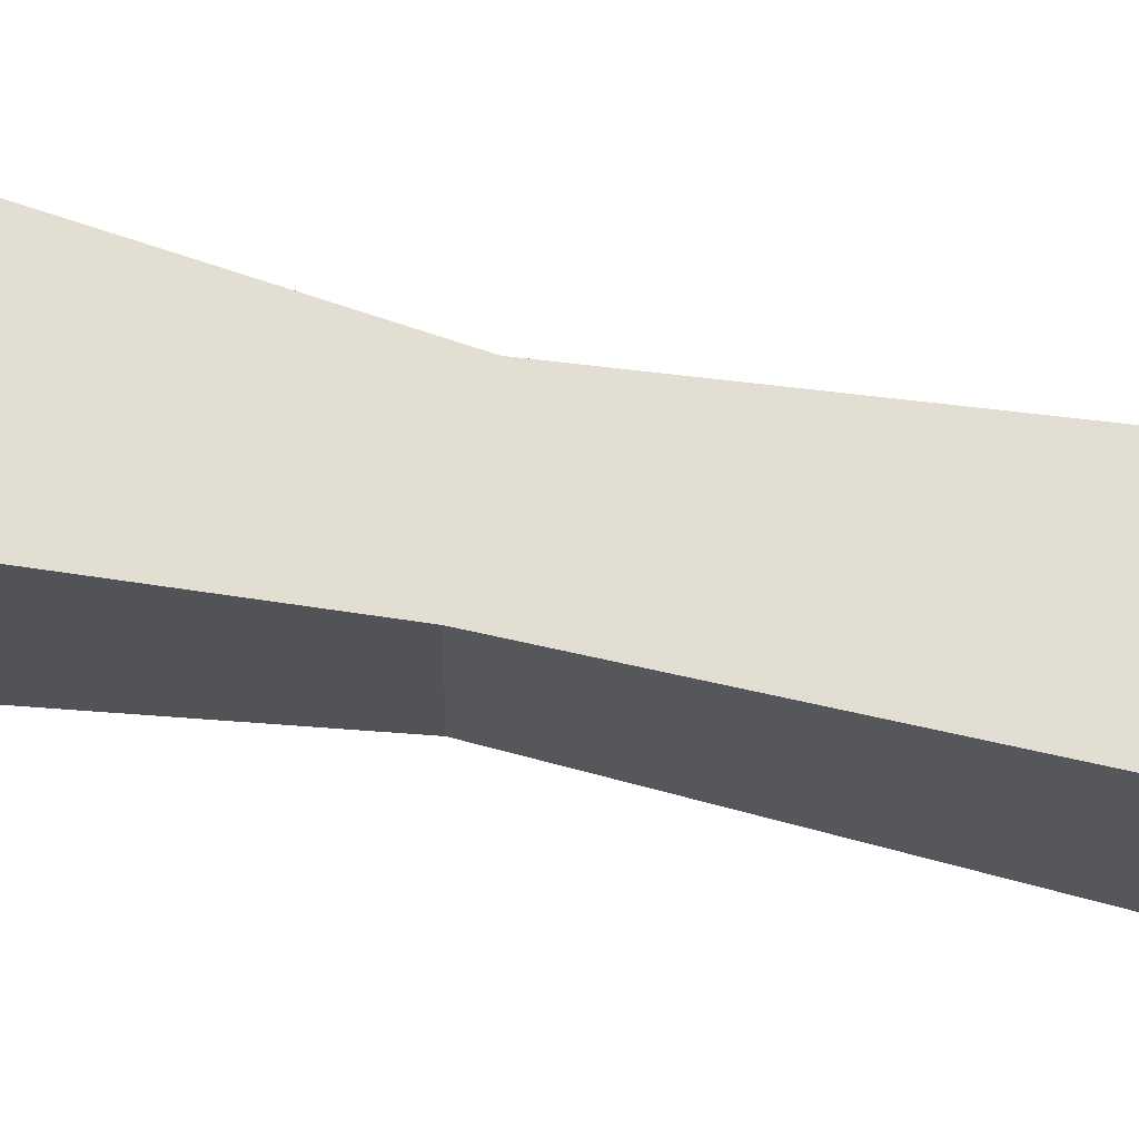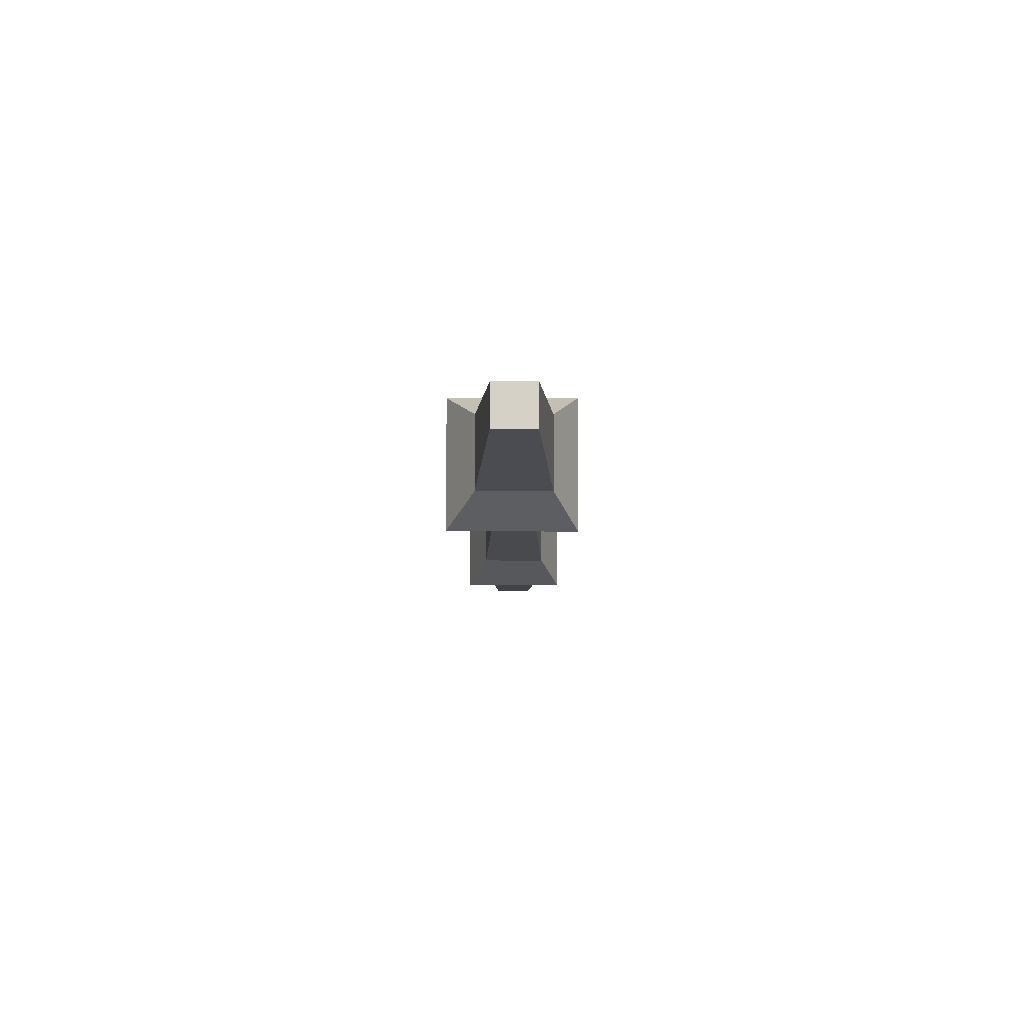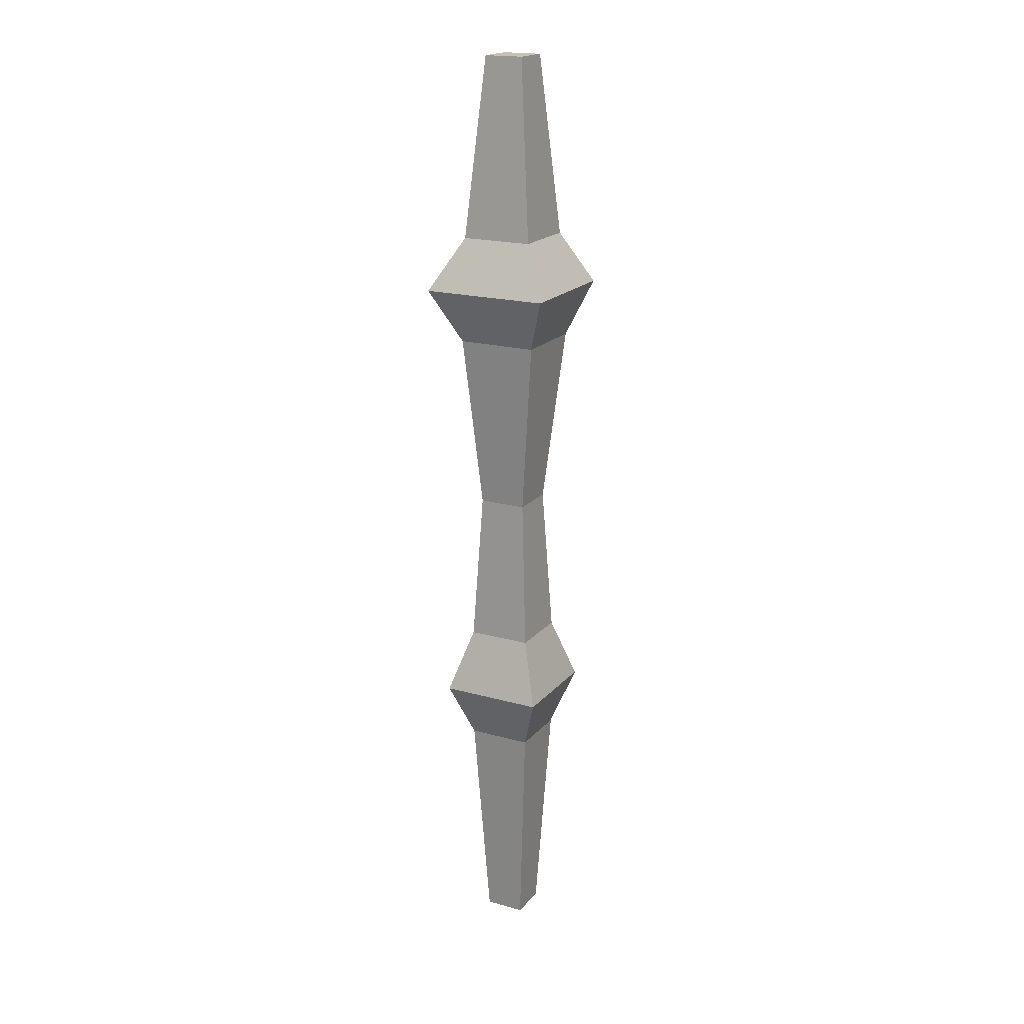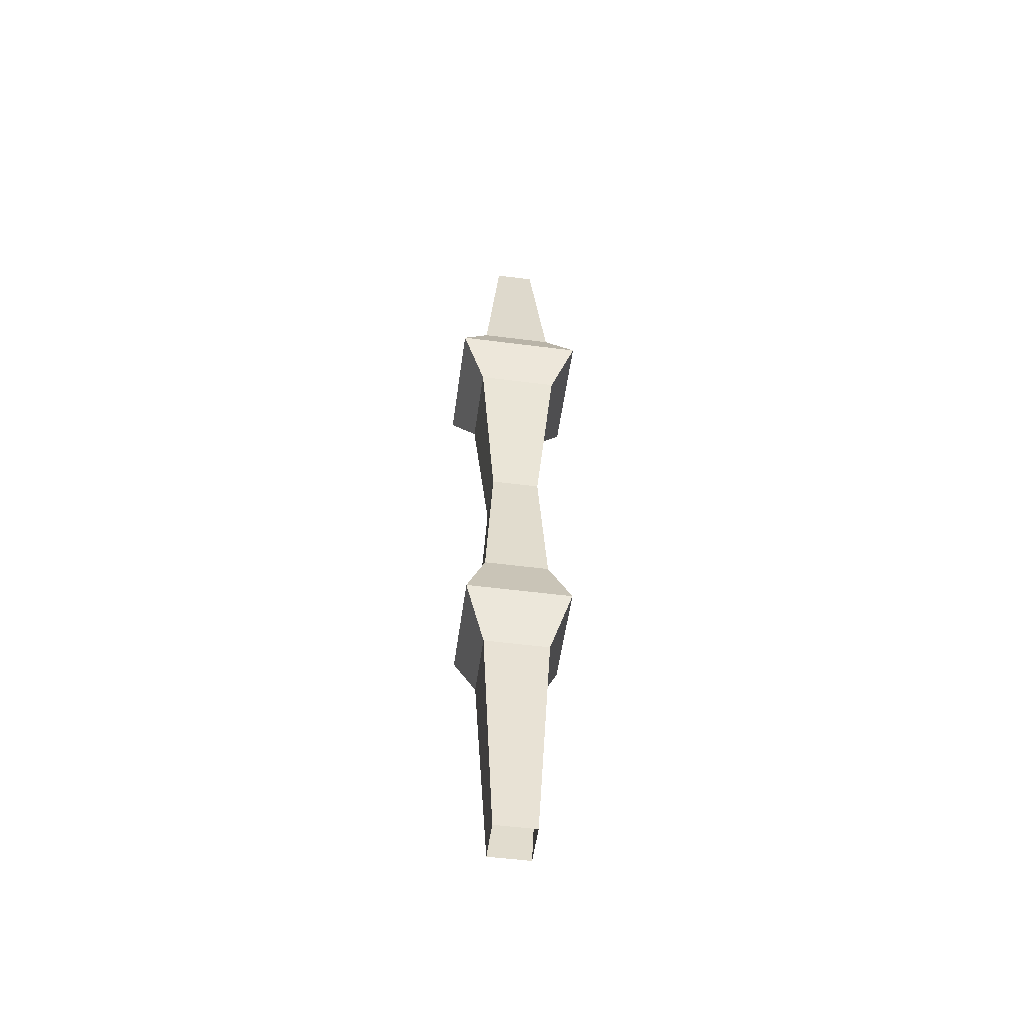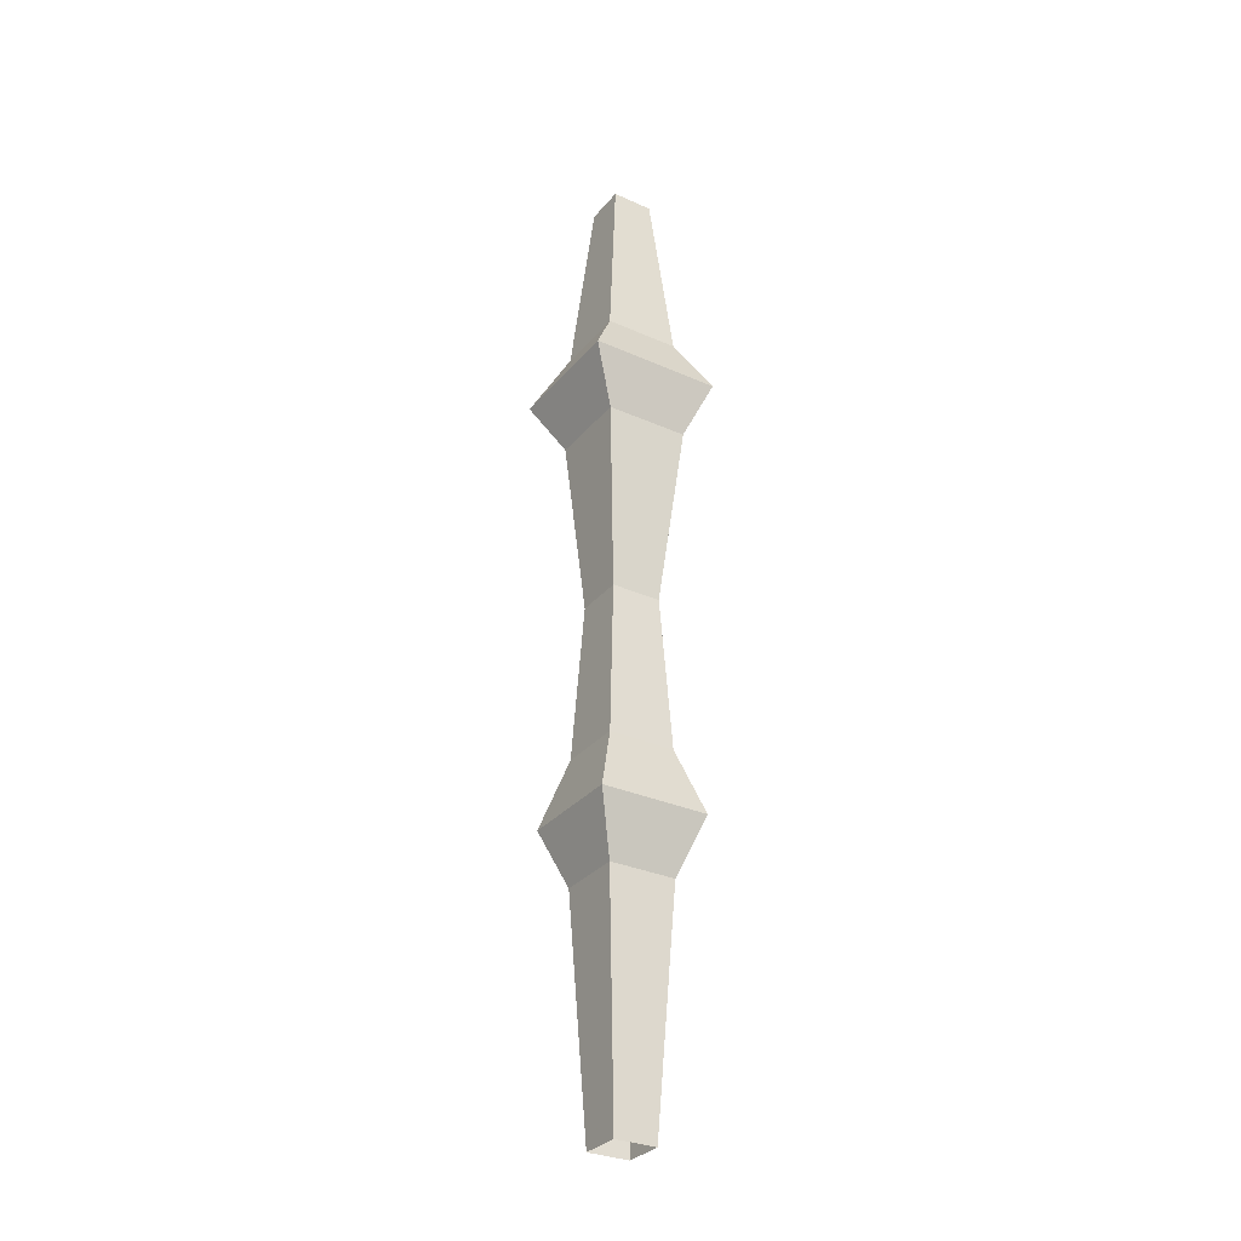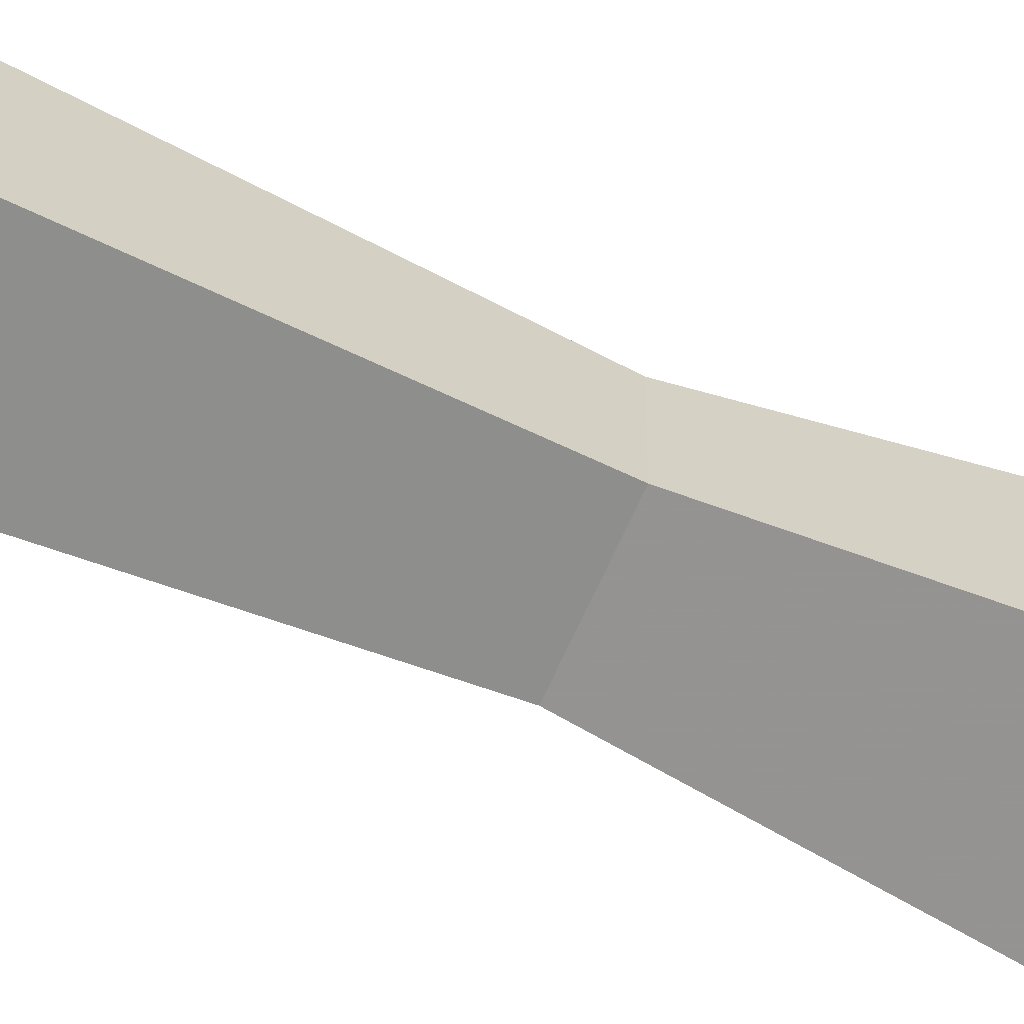
<metadata>
{"format":"obj","ext":"obj","renderer":"f3d","projection":"perspective","resolution":1024,"background":"white","views":[{"elev":67.4,"azim":-78.9,"up":"+Z"},{"elev":79.6,"azim":-89.9,"up":"+Y"},{"elev":19.3,"azim":-152.3,"up":"+Y"},{"elev":-53.4,"azim":-7.8,"up":"+Y"},{"elev":-31.2,"azim":-32.4,"up":"+Y"},{"elev":-65.8,"azim":66.1,"up":"+Z"}]}
</metadata>
<code>
v 0.07031 -0.3516 -0.1484
v -0.07031 -0.3516 -0.1484
v -0.03906 0 -0.1172
v 0.03906 0 -0.1172
v 0.07031 -0.3516 -0.007812
v 0.125 -0.4531 0.03906
v 0.125 -0.4531 -0.2031
v -0.125 -0.4531 -0.2031
v -0.07031 -0.3516 -0.007812
v -0.03906 0 -0.03906
v 0.03906 0 -0.03906
v -0.125 -0.4531 0.03906
v -0.07812 -0.5625 0.007812
v 0.07812 -0.5625 0.007812
v 0.07812 -0.5625 -0.1484
v -0.07812 -0.5625 -0.1484
v -0.04688 -0.9062 -0.125
v -0.04688 -0.9062 -0.03125
v 0.04688 -0.9062 -0.03125
v 0.04688 -0.9062 -0.125
v 0.0625 -1.203 -0.1406
v -0.0625 -1.203 -0.1406
v -0.0625 -1.203 -0.01562
v 0.0625 -1.203 -0.01562
v 0.1016 -1.328 0.02344
v 0.1016 -1.328 -0.1797
v -0.1016 -1.328 -0.1797
v -0.1016 -1.328 0.02344
v -0.0625 -1.438 -0.01562
v 0.0625 -1.438 -0.01562
v 0.0625 -1.438 -0.1406
v -0.0625 -1.438 -0.1406
v -0.03906 -1.875 -0.1172
v -0.03906 -1.875 -0.03906
v 0.03906 -1.875 -0.03906
v 0.03906 -1.875 -0.1172
v 0.07031 -0.3516 -0.1484
v 0.07031 -0.3516 -0.1484
v 0.07031 -0.3516 -0.1484
v 0.07031 -0.3516 -0.1484
f 1 2 3
f 1 3 4
f 1 4 5
f 2 9 10
f 2 10 3
f 3 10 4
f 4 10 11
f 4 11 5
f 5 11 9
f 9 11 10
f 13 16 17
f 13 17 18
f 13 18 14
f 14 18 19
f 14 19 15
f 15 19 20
f 15 20 16
f 16 20 17
f 17 20 21
f 17 21 22
f 17 22 18
f 18 22 23
f 18 23 19
f 19 23 24
f 19 24 20
f 20 24 21
f 29 32 33
f 29 33 34
f 29 34 30
f 30 34 35
f 30 35 31
f 31 35 36
f 31 36 32
f 32 36 33
f 1 5 6
f 1 6 7
f 1 7 2
f 2 7 8
f 2 8 9
f 5 9 12
f 5 12 6
f 8 12 9
f 21 24 25
f 21 25 26
f 21 26 22
f 22 26 27
f 22 27 23
f 23 27 28
f 23 28 24
f 24 28 25
f 6 12 13
f 6 13 14
f 6 14 7
f 7 14 15
f 7 15 8
f 8 15 16
f 8 16 12
f 12 16 13
f 25 28 29
f 25 29 30
f 25 30 26
f 26 30 31
f 26 31 27
f 27 31 32
f 27 32 28
f 28 32 29

</code>
